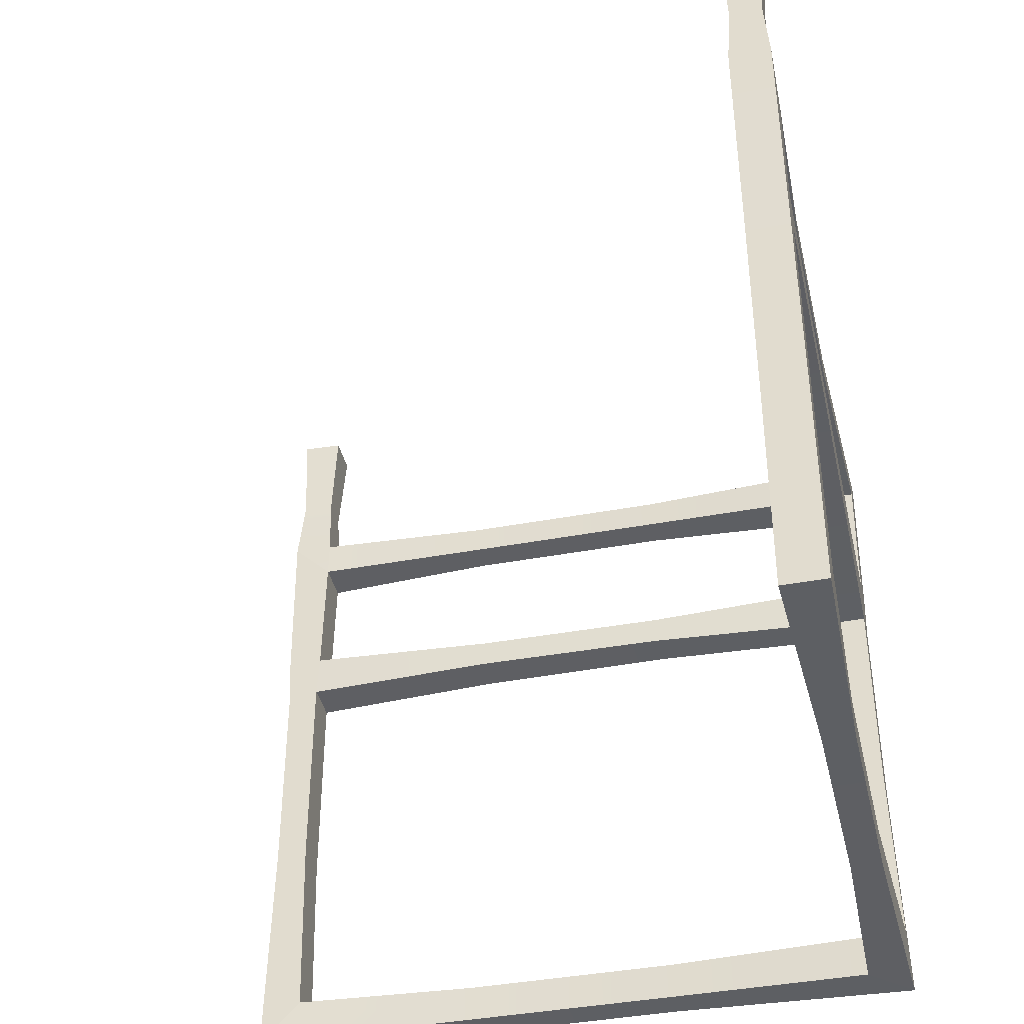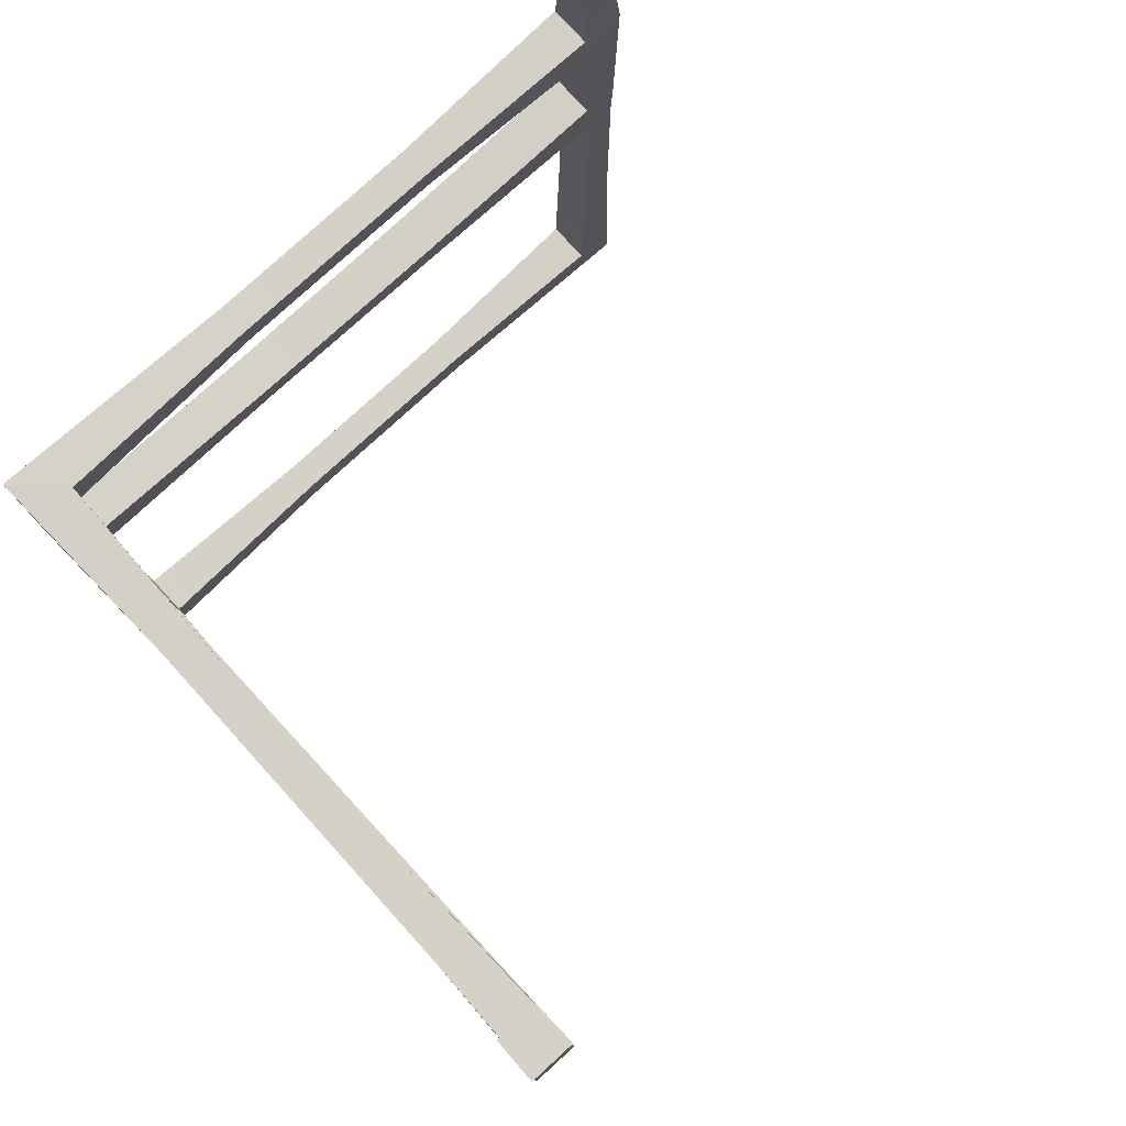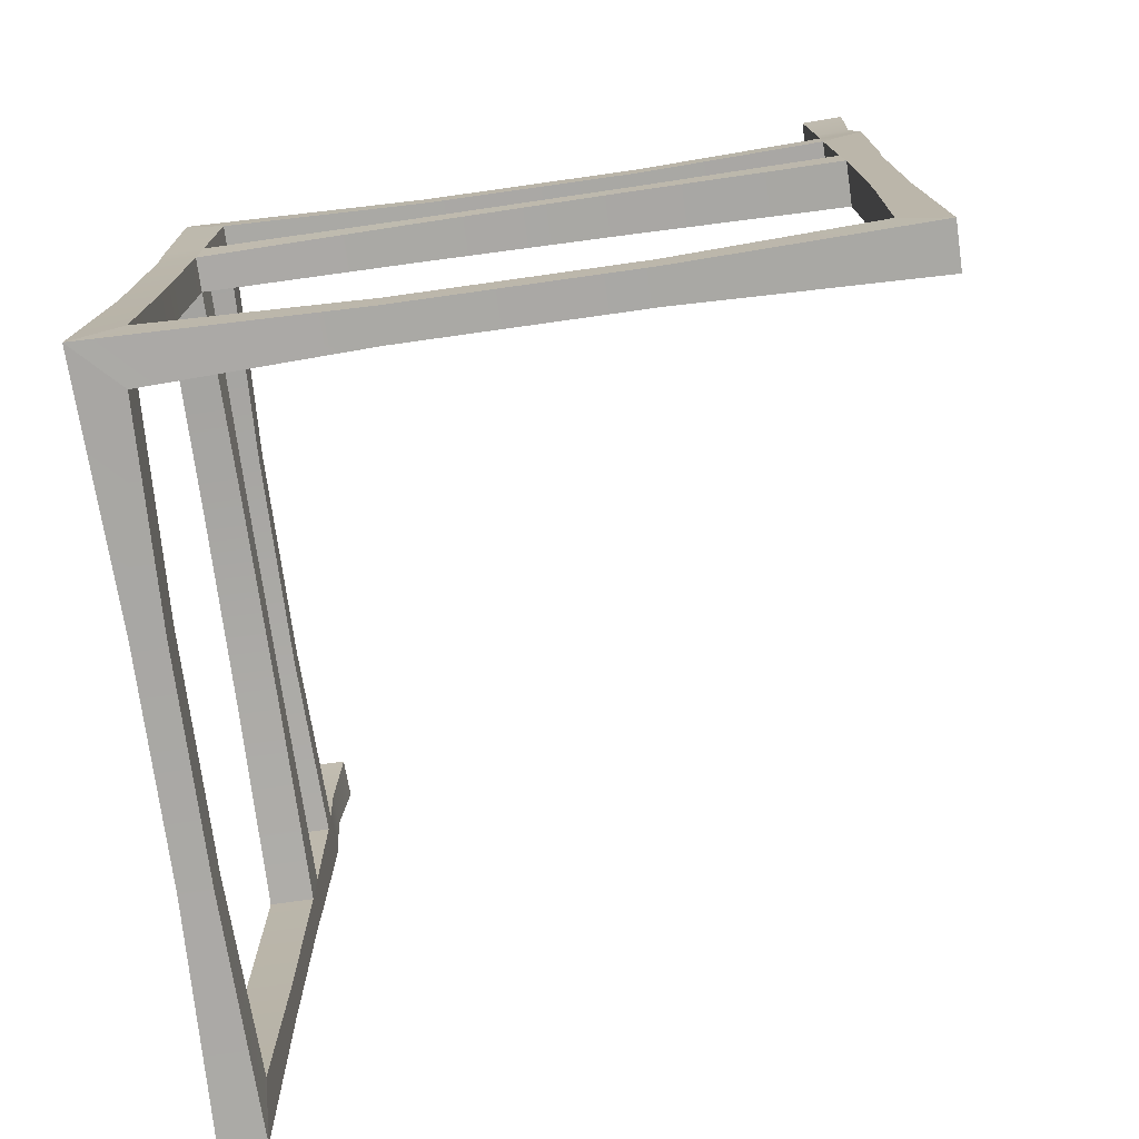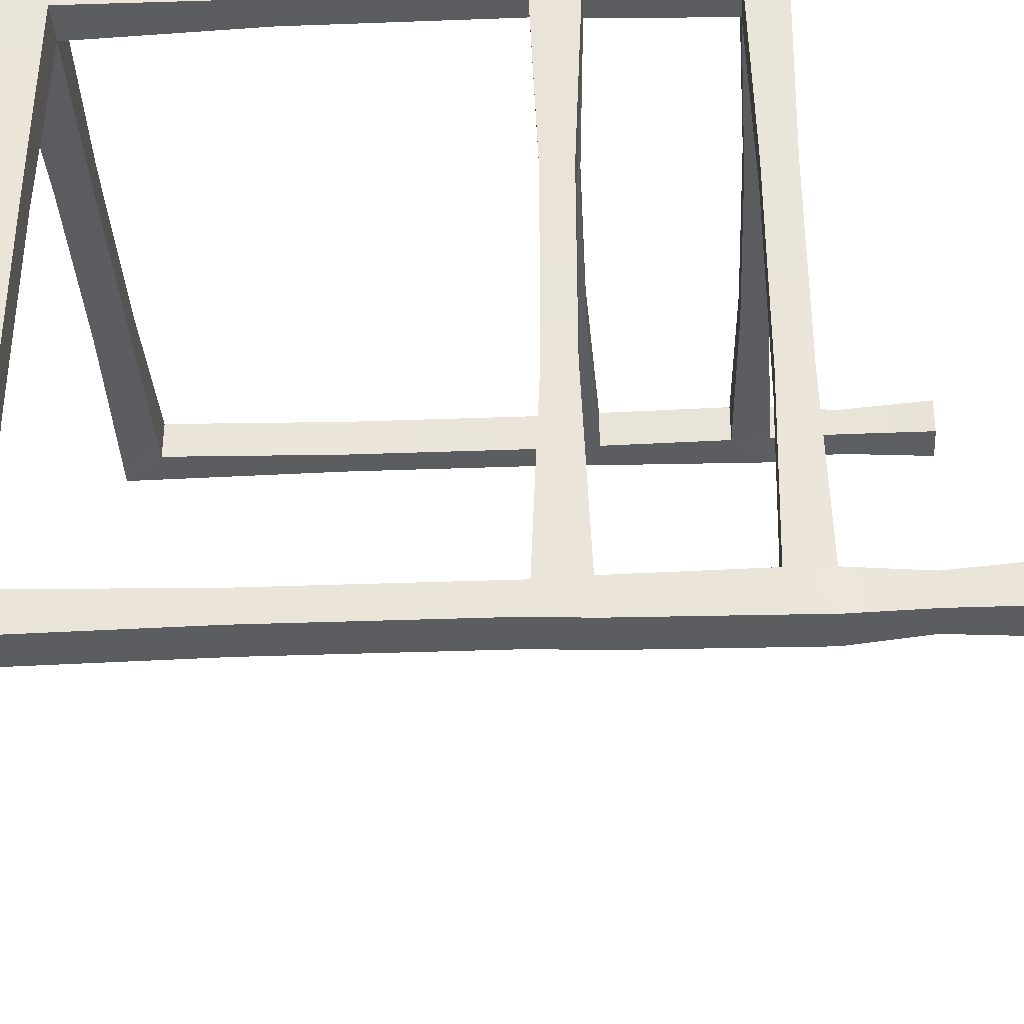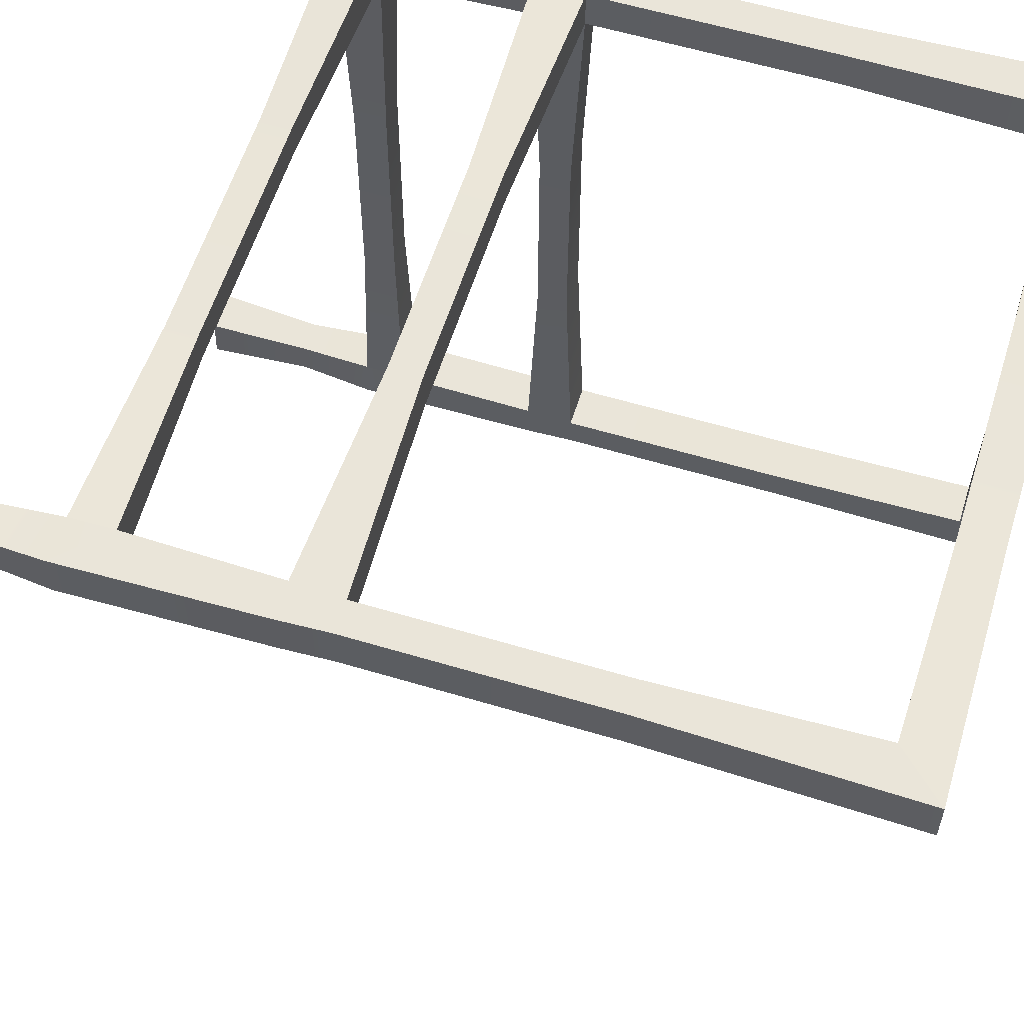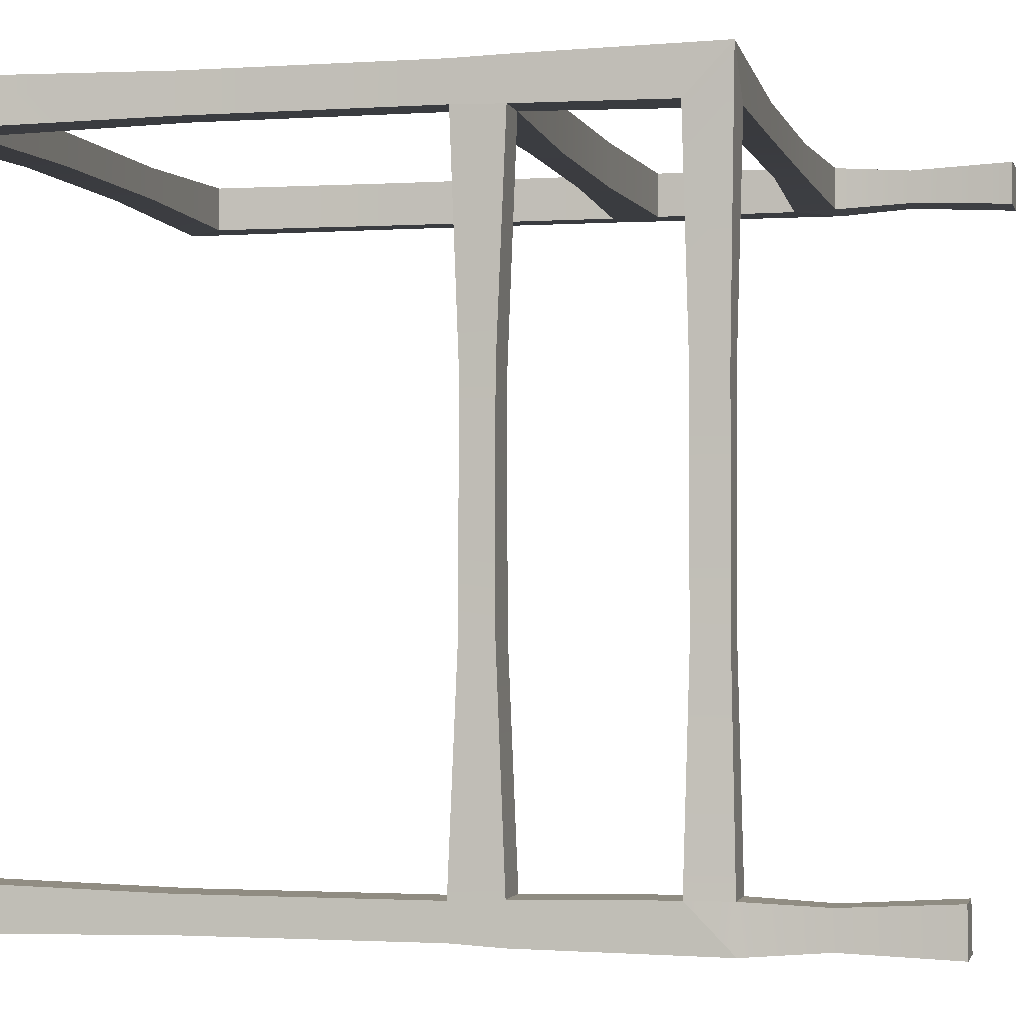
<metadata>
{"format":"obj","ext":"obj","renderer":"f3d","projection":"perspective","resolution":1024,"background":"white","views":[{"elev":-40.6,"azim":-77.0,"up":"+Y"},{"elev":79.4,"azim":137.6,"up":"+Y"},{"elev":-75.1,"azim":98.0,"up":"+Y"},{"elev":-35.6,"azim":92.8,"up":"+Z"},{"elev":58.5,"azim":-72.7,"up":"+Z"},{"elev":-1.7,"azim":103.3,"up":"+Z"}]}
</metadata>
<code>
g default
v 0 0 0
v -8 8 0
v -8 8 -8
v 0 8 -8
v -8 0 -8
v -8 0 -128
v 0 0 -128
v -128 0 -8
v -128 0 0
v -8 8 -120.2
v 0 8 -120.2
v -120.4 8 -8
v -120.4 8 0
v 0 126 0
v -8 126 -8
v 0 126 -128
v -8 126 -128
v -128 126 -8
v -128 126 0
v -8 118.4 -120.2
v 0 118.4 -120.2
v -8 118.4 0
v -8 118.4 -8
v 0 118.4 -8
v -120.4 118.4 -8
v -120.4 118.4 0
v -1.072 119.3 -45.33
v -6.928 119.3 -45.33
v -6.928 125.1 -45.33
v -1.072 125.1 -45.33
v -1.072 119.3 -85.42
v -6.928 119.3 -85.42
v -6.928 125.1 -85.42
v -1.072 125.1 -85.42
v -8 84.49 -127.1
v 0 84.49 -127.1
v 0 84.49 -121.1
v -8 84.49 -121.1
v -8 43.4 -127.1
v 0 43.4 -127.1
v 0 43.4 -121.1
v -8 43.4 -121.1
v -6.928 0.536 -85.42
v -1.072 0.536 -85.42
v -1.072 7.464 -85.42
v -6.928 7.464 -85.42
v -6.928 0.536 -45.33
v -1.072 0.536 -45.33
v -1.072 7.464 -45.33
v -6.928 7.464 -45.33
v -85.47 124.8 -6.831
v -85.47 124.8 -1.169
v -85.47 119.6 -1.169
v -85.47 119.6 -6.831
v -45.33 124.8 -6.831
v -45.33 124.8 -1.169
v -45.33 119.6 -1.169
v -45.33 119.6 -6.831
v -0.9456 84.49 -7.336
v -0.9456 84.49 -0.664
v -7.054 84.49 -0.664
v -7.054 84.49 -7.336
v -0.9456 43.4 -7.336
v -0.9456 43.4 -0.664
v -7.054 43.4 -0.664
v -7.054 43.4 -7.336
v -127 84.49 -8
v -121.4 84.49 -8
v -121.4 84.49 0
v -127 84.49 0
v -127 43.4 -8
v -121.4 43.4 -8
v -121.4 43.4 0
v -127 43.4 0
v -85.47 0.536 -6.831
v -85.47 7.464 -6.831
v -85.47 7.464 -1.169
v -85.47 0.536 -1.169
v -45.33 0.536 -6.831
v -45.33 7.464 -6.831
v -45.33 7.464 -1.169
v -45.33 0.536 -1.169
v -8 93.07 -127.6
v 0 93.07 -127.6
v 0 93.07 -120.7
v -8 93.07 -120.7
v -7.409 93.07 -7.585
v -0.5906 93.07 -7.585
v -0.653 93.07 -0.4585
v -7.409 93.07 -0.4148
v -121 93.07 -8
v -121 93.07 0
v -127.3 93.07 0
v -127.3 93.07 -8
v -120.4 125.8 -7.731
v -120.4 125.9 -0.2235
v -0.1989 125.9 -120.2
v -7.805 125.9 -120.2
v 0.005044 157.7 -127.5
v -7.995 157.7 -127.5
v -7.8 157.6 -119.8
v -0.1939 157.6 -119.8
v -119.8 157.6 -7.787
v -119.8 157.6 -0.2796
v -127.4 157.7 -8.056
v -127.4 157.7 -0.0561
v -121 139.3 -6.961
v -121 139.3 -1.045
v -127 139.3 -0.8693
v -127 139.3 -7.173
v -7.158 139.3 -127
v -0.837 139.3 -127
v -0.9942 139.3 -120.8
v -7.005 139.3 -120.8
v -83.31 86.07 -0.2213
v -83.31 86.07 -7.779
v -83.15 91.48 -7.862
v -83.15 91.48 -0.1383
v -45.18 86.07 -0.4427
v -45.18 86.07 -7.557
v -45.28 91.48 -7.723
v -45.28 91.48 -0.2765
v -7.606 91.5 -45.3
v -0.3938 91.5 -45.3
v -0.6304 86.05 -45.27
v -7.37 86.05 -45.27
v -7.803 91.5 -83.02
v -0.1969 91.5 -83.02
v -0.3152 86.05 -83.19
v -7.685 86.05 -83.19
g fencing_wc_10
f 3 4 49 50
f 4 1 48 49
f 1 5 47 48
f 5 3 50 47
f 5 1 82 79
f 1 2 81 82
f 2 3 80 81
f 3 5 79 80
f 2 1 64 65
f 1 4 63 64
f 4 3 66 63
f 3 2 65 66
f 10 11 41 42
f 11 7 40 41
f 7 6 39 40
f 6 10 42 39
f 13 12 72 73
f 12 8 71 72
f 8 9 74 71
f 9 13 73 74
f 23 22 57 58
f 22 14 56 57
f 14 15 55 56
f 15 23 58 55
f 28 27 24 23
f 29 28 23 15
f 30 29 15 14
f 27 30 14 24
f 35 38 86 83
f 40 39 35 36
f 41 40 36 37
f 42 41 37 38
f 39 42 38 35
f 44 43 6 7
f 45 44 7 11
f 46 45 11 10
f 43 46 10 6
f 48 47 43 44
f 49 48 44 45
f 50 49 45 46
f 47 50 46 43
f 60 59 88 89
f 61 60 89 90
f 64 63 59 60
f 65 64 60 61
f 66 65 61 62
f 63 66 62 59
f 72 71 67 68
f 73 72 68 69
f 74 73 69 70
f 71 74 70 67
f 76 75 8 12
f 77 76 12 13
f 78 77 13 9
f 75 78 9 8
f 80 79 75 76
f 81 80 76 77
f 82 81 77 78
f 79 82 78 75
f 88 87 23 24
f 89 88 24 14
f 90 89 14 22
f 87 90 22 23
f 95 96 52 51
f 26 53 52 96
f 25 54 53 26
f 51 54 25 95
f 52 56 55 51
f 53 57 56 52
f 54 58 57 53
f 51 55 58 54
f 68 67 94 91
f 93 70 69 92
f 94 67 70 93
f 26 92 91 25
f 93 92 26 19
f 18 94 93 19
f 25 91 94 18
f 95 25 18
f 26 96 19
f 84 36 35 83
f 85 37 36 84
f 98 20 32 33
f 29 33 32 28
f 83 86 20 17
f 97 21 16
f 31 32 20 21
f 27 28 32 31
f 29 30 34 33
f 30 27 31 34
f 17 16 84 83
f 21 85 84 16
f 21 20 86 85
f 31 21 97 34
f 97 98 33 34
f 20 98 17
f 62 61 119 120
f 61 90 122 119
f 90 87 121 122
f 87 62 120 121
f 86 38 130 127
f 38 37 129 130
f 37 85 128 129
f 85 86 127 128
f 99 100 101 102
f 104 103 105 106
f 16 17 111 112
f 17 98 114 111
f 98 97 113 114
f 97 16 112 113
f 96 95 107 108
f 95 18 110 107
f 18 19 109 110
f 19 96 108 109
f 108 107 103 104
f 109 108 104 106
f 110 109 106 105
f 107 110 105 103
f 112 111 100 99
f 113 112 99 102
f 114 113 102 101
f 111 114 101 100
f 116 115 69 68
f 117 116 68 91
f 118 117 91 92
f 115 118 92 69
f 120 119 115 116
f 121 120 116 117
f 122 121 117 118
f 119 122 118 115
f 124 123 87 88
f 125 124 88 59
f 126 125 59 62
f 123 126 62 87
f 128 127 123 124
f 129 128 124 125
f 130 129 125 126
f 127 130 126 123

</code>
